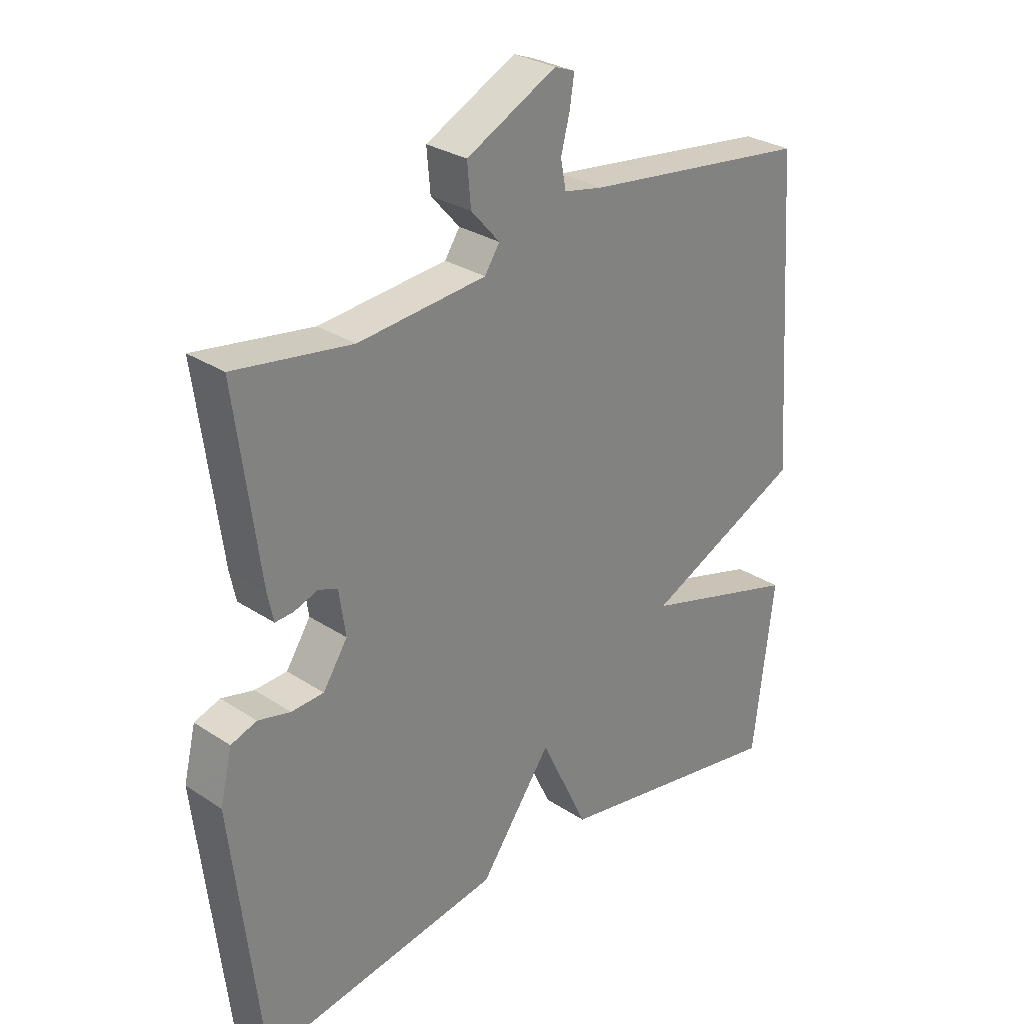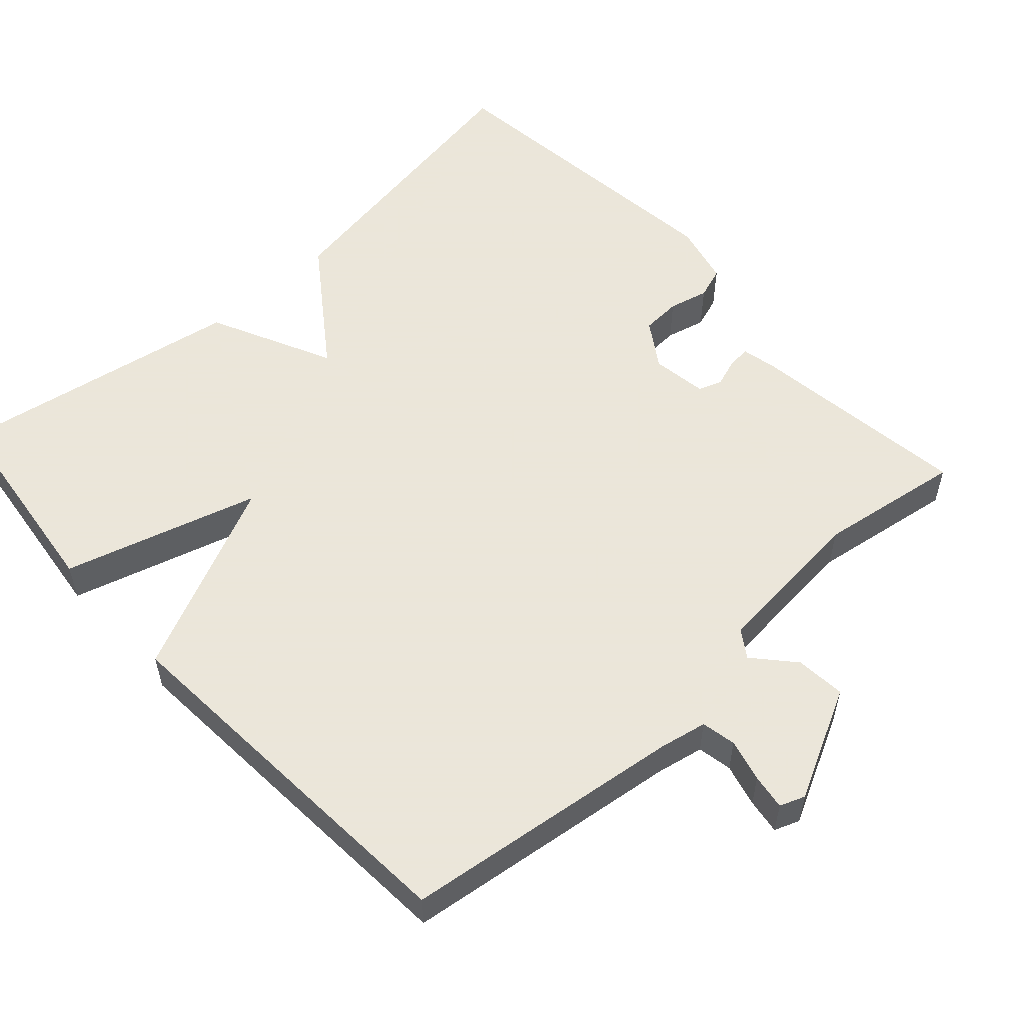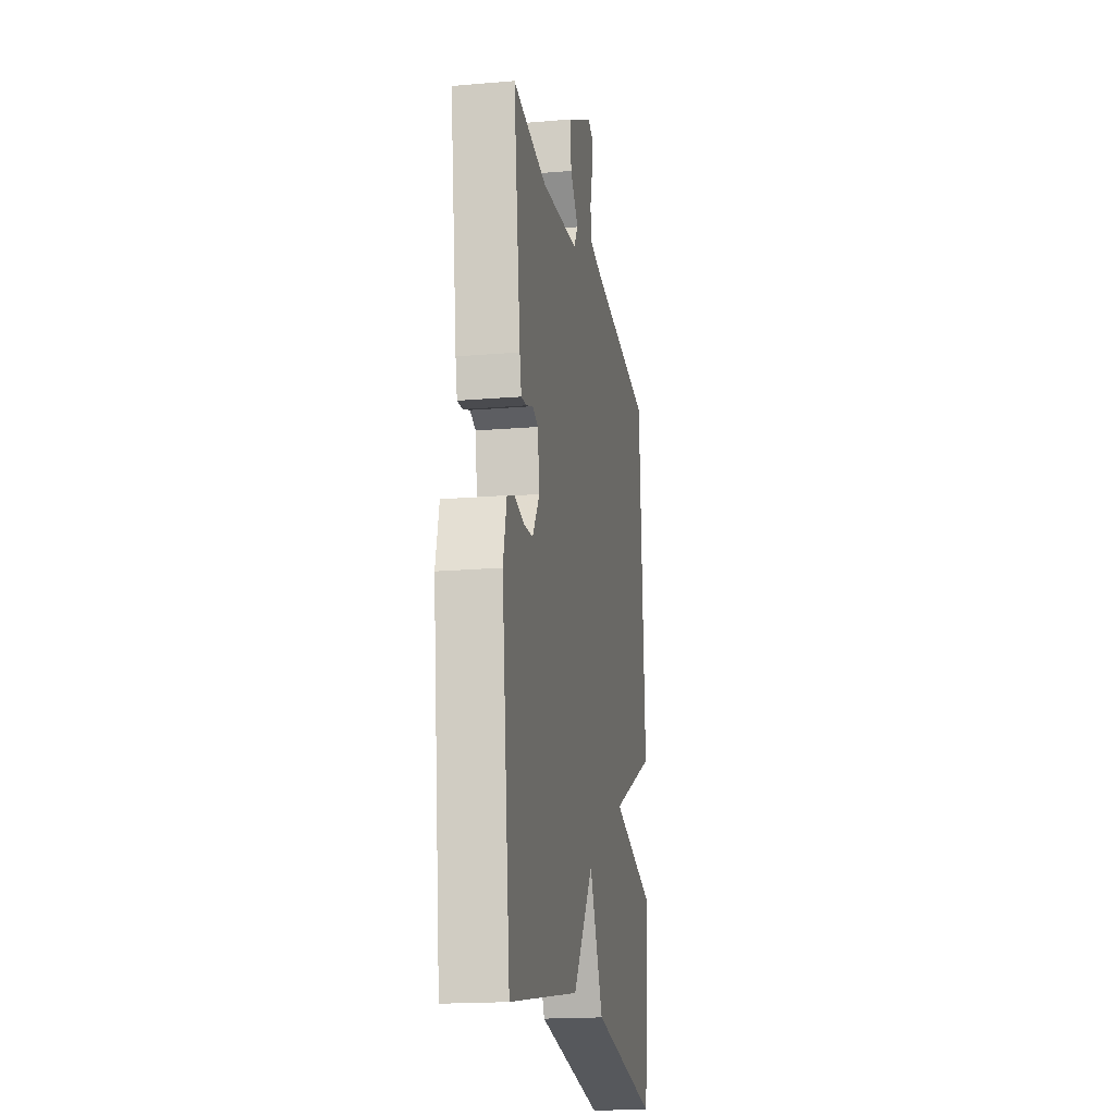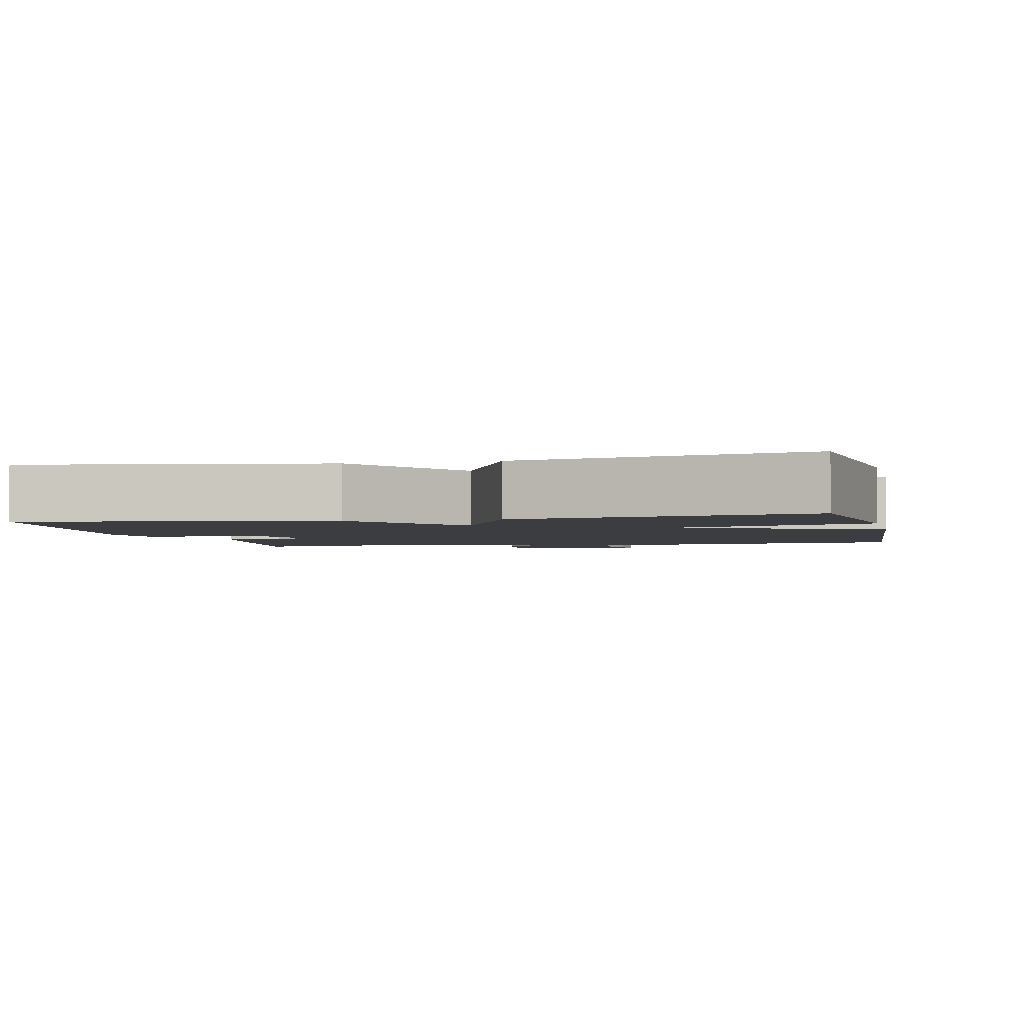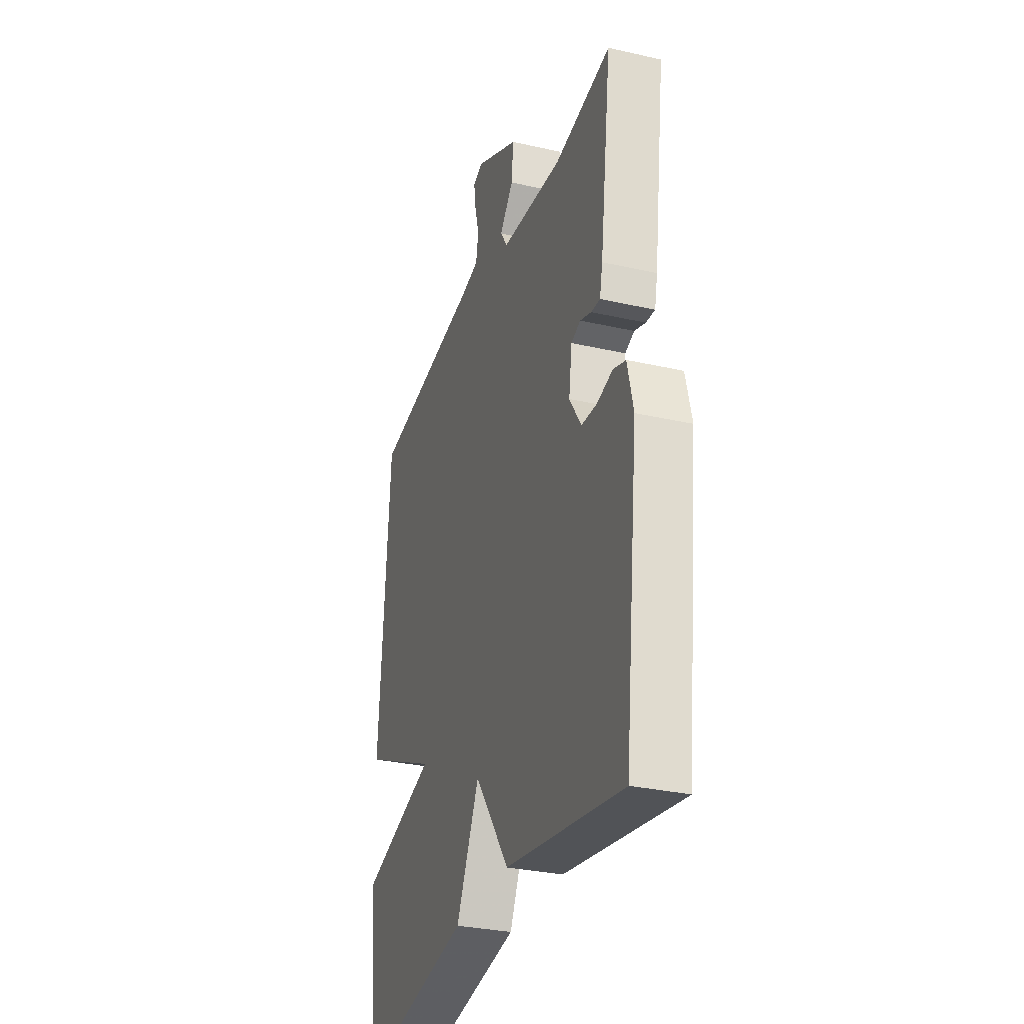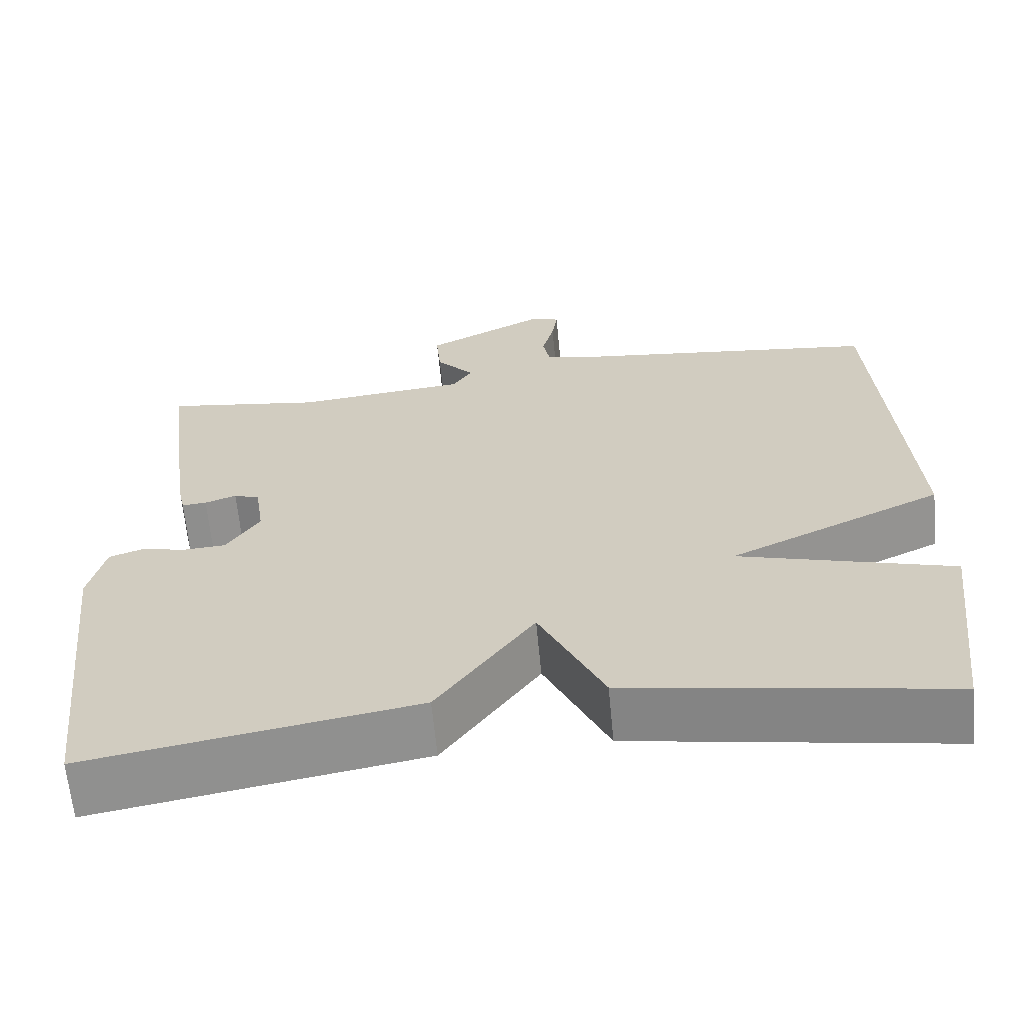
<metadata>
{"format":"obj","ext":"obj","renderer":"f3d","projection":"perspective","resolution":1024,"background":"white","views":[{"elev":28.9,"azim":134.4,"up":"+Z"},{"elev":55.0,"azim":-42.3,"up":"+Y"},{"elev":-18.0,"azim":99.5,"up":"+Z"},{"elev":-2.7,"azim":-167.2,"up":"+Y"},{"elev":-30.8,"azim":71.9,"up":"+Z"},{"elev":-64.2,"azim":-174.5,"up":"+Z"}]}
</metadata>
<code>
v 0.5 0.07 0.5
v 0.46 0.07 0.197
v 0.45 0.07 0.15
v 0.419 0.07 0.152
v 0.38 0.07 0.166
v 0.348 0.07 0.154
v 0.337 0.07 0.079
v 0.378 0.07 0.016
v 0.432 0.07 0.013
v 0.486 0.07 0.026
v 0.529 0.07 0.011
v 0.549 0.07 -0.073
v 0.5 0.07 -0.5
v 0.095 0.07 -0.432
v -0.025 0.07 -0.265
v -0.105 0.07 -0.432
v -0.5 0.07 -0.5
v -0.535 0.07 -0.215
v -0.27 0.07 -0.138
v -0.535 0.07 -0.015
v -0.5 0.07 0.5
v -0.118 0.07 0.548
v -0.053 0.07 0.561
v -0.044 0.07 0.608
v -0.059 0.07 0.666
v -0.066 0.07 0.714
v -0.032 0.07 0.727
v 0.119 0.07 0.65
v 0.113 0.07 0.582
v 0.065 0.07 0.528
v 0.09 0.07 0.49
v 0.304 0.07 0.47
v 0.5 0 0.5
v 0.46 0 0.197
v 0.45 0 0.15
v 0.419 0 0.152
v 0.38 0 0.166
v 0.348 0 0.154
v 0.337 0 0.079
v 0.378 0 0.016
v 0.432 0 0.013
v 0.486 0 0.026
v 0.529 0 0.011
v 0.549 0 -0.073
v 0.5 0 -0.5
v 0.095 0 -0.432
v -0.025 0 -0.265
v -0.105 0 -0.432
v -0.5 0 -0.5
v -0.535 0 -0.215
v -0.27 0 -0.138
v -0.535 0 -0.015
v -0.5 0 0.5
v -0.118 0 0.548
v -0.053 0 0.561
v -0.044 0 0.608
v -0.059 0 0.666
v -0.066 0 0.714
v -0.032 0 0.727
v 0.119 0 0.65
v 0.113 0 0.582
v 0.065 0 0.528
v 0.09 0 0.49
v 0.304 0 0.47
f 28 29 30
f 27 28 30
f 26 27 30
f 25 26 30
f 24 25 30
f 23 24 30 31
f 22 23 31
f 21 22 31
f 20 21 31
f 19 20 31
f 17 18 19
f 16 17 19
f 15 16 19
f 15 19 31 32
f 13 14 15
f 12 13 15
f 11 12 15
f 10 11 15
f 9 10 15
f 8 9 15
f 7 8 15
f 6 7 15 32
f 3 4 5
f 2 3 5
f 1 2 5
f 32 1 5
f 5 6 32
f 62 61 60
f 62 60 59
f 62 59 58
f 62 58 57
f 62 57 56
f 63 62 56 55
f 63 55 54
f 63 54 53
f 63 53 52
f 63 52 51
f 51 50 49
f 51 49 48
f 51 48 47
f 64 63 51 47
f 47 46 45
f 47 45 44
f 47 44 43
f 47 43 42
f 47 42 41
f 47 41 40
f 47 40 39
f 64 47 39 38
f 37 36 35
f 37 35 34
f 37 34 33
f 37 33 64
f 64 38 37
f 1 33 34 2
f 2 34 35 3
f 3 35 36 4
f 4 36 37 5
f 5 37 38 6
f 6 38 39 7
f 7 39 40 8
f 8 40 41 9
f 9 41 42 10
f 10 42 43 11
f 11 43 44 12
f 12 44 45 13
f 13 45 46 14
f 14 46 47 15
f 15 47 48 16
f 16 48 49 17
f 17 49 50 18
f 18 50 51 19
f 19 51 52 20
f 20 52 53 21
f 21 53 54 22
f 22 54 55 23
f 23 55 56 24
f 24 56 57 25
f 25 57 58 26
f 26 58 59 27
f 27 59 60 28
f 28 60 61 29
f 29 61 62 30
f 30 62 63 31
f 31 63 64 32
f 32 64 33 1

</code>
